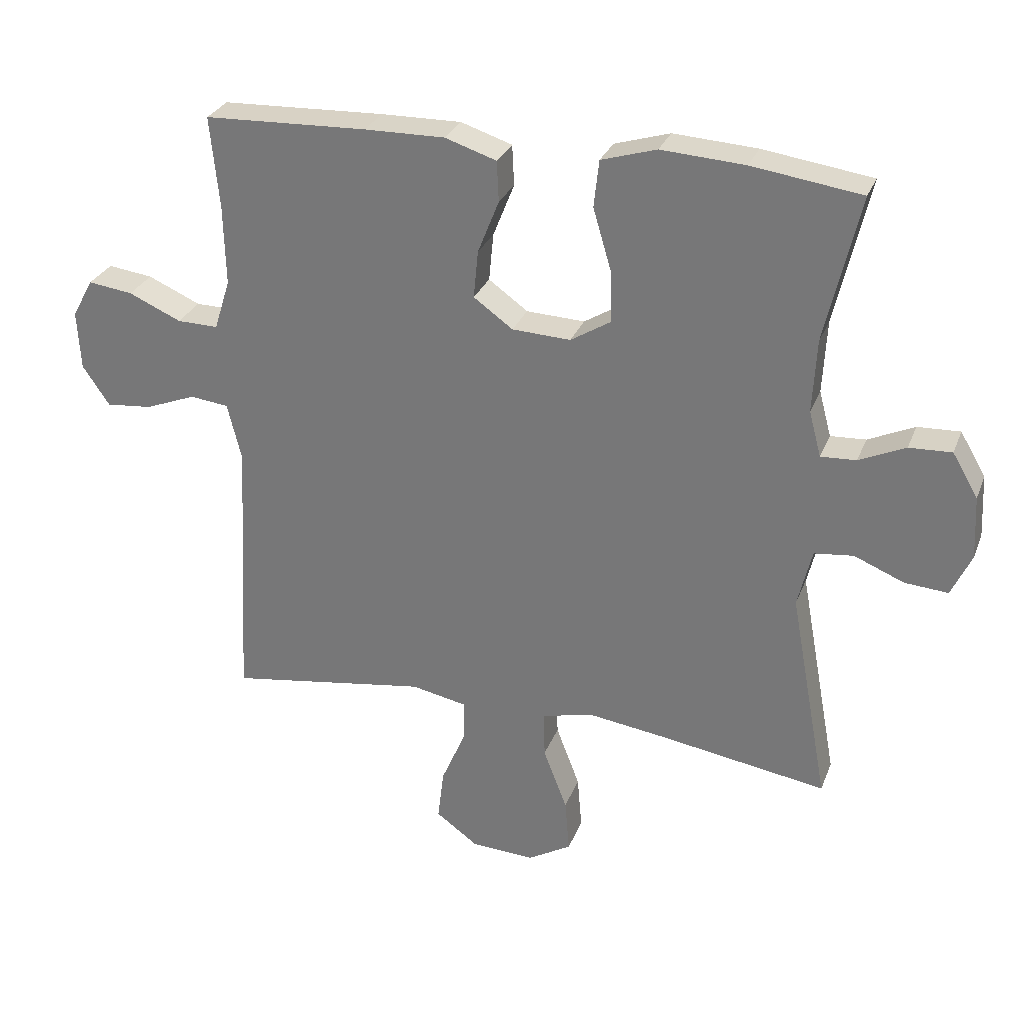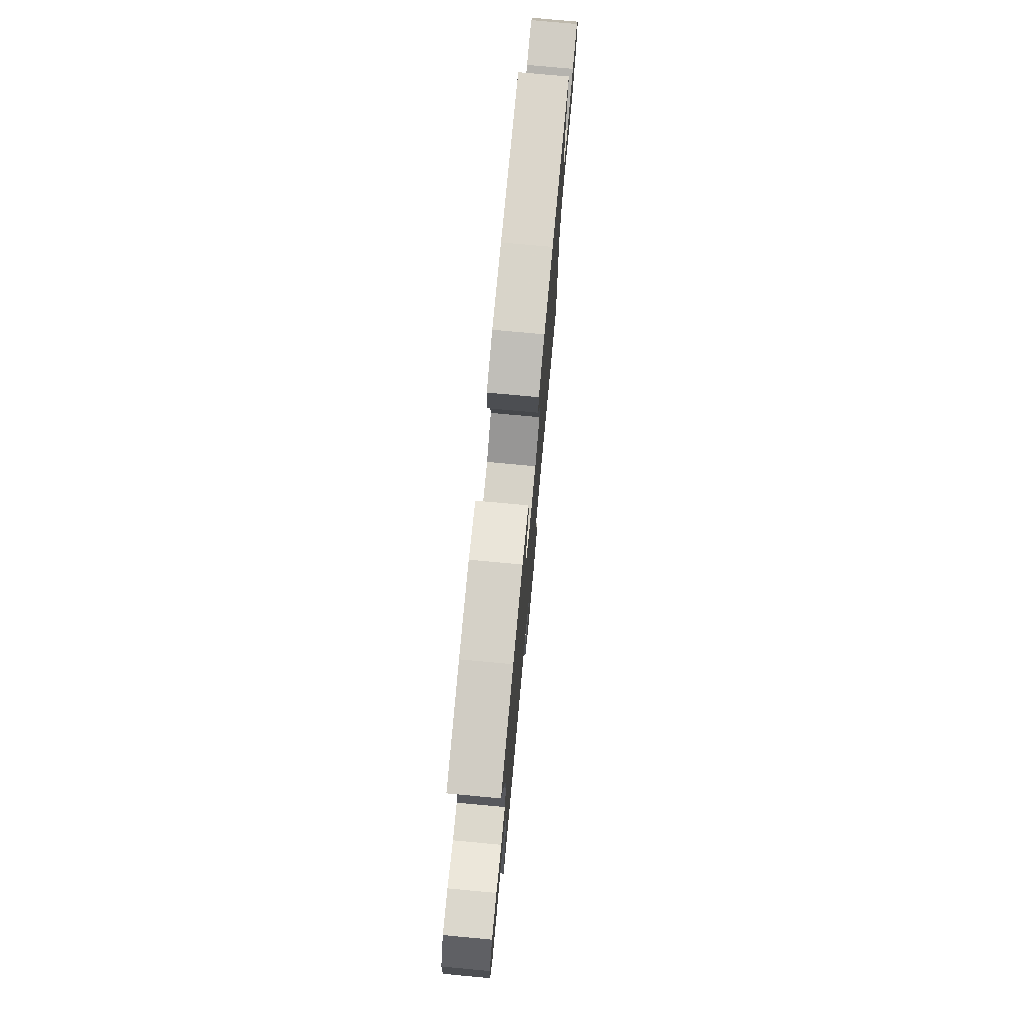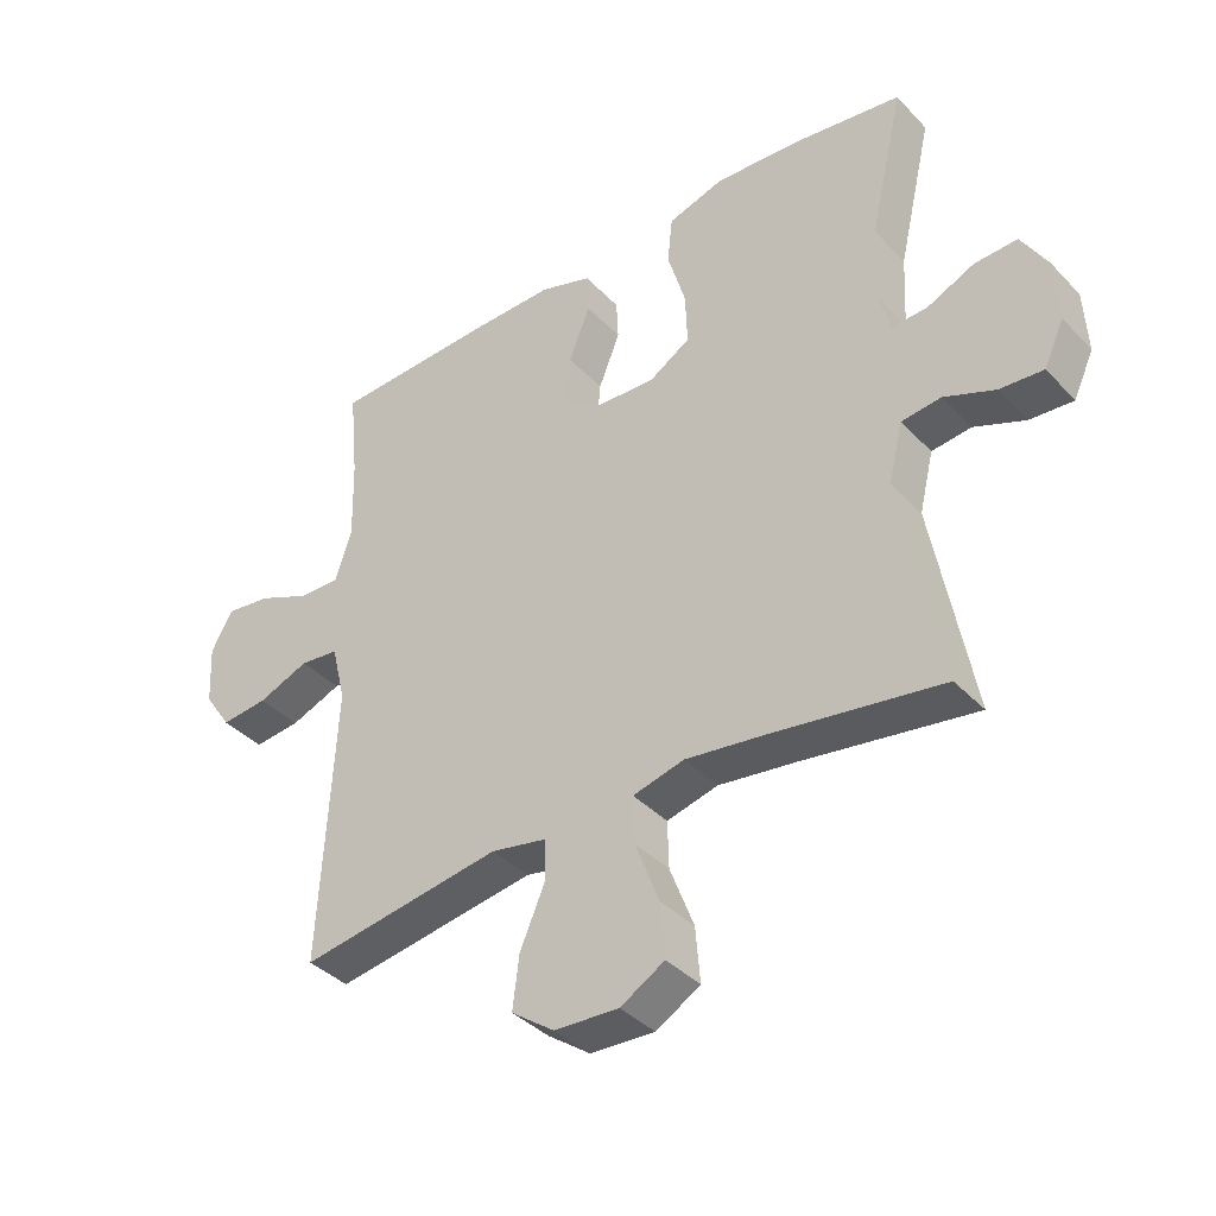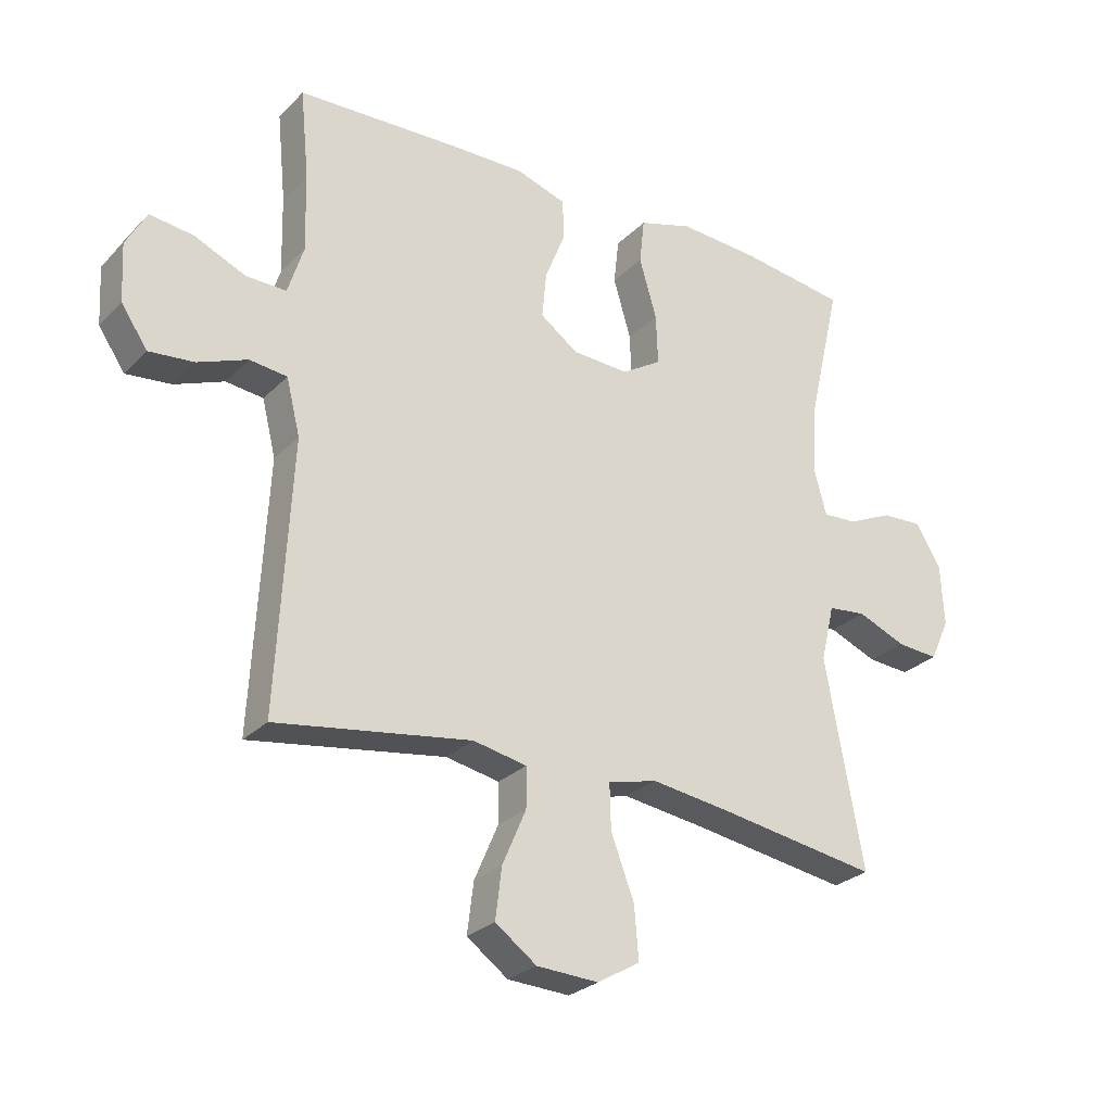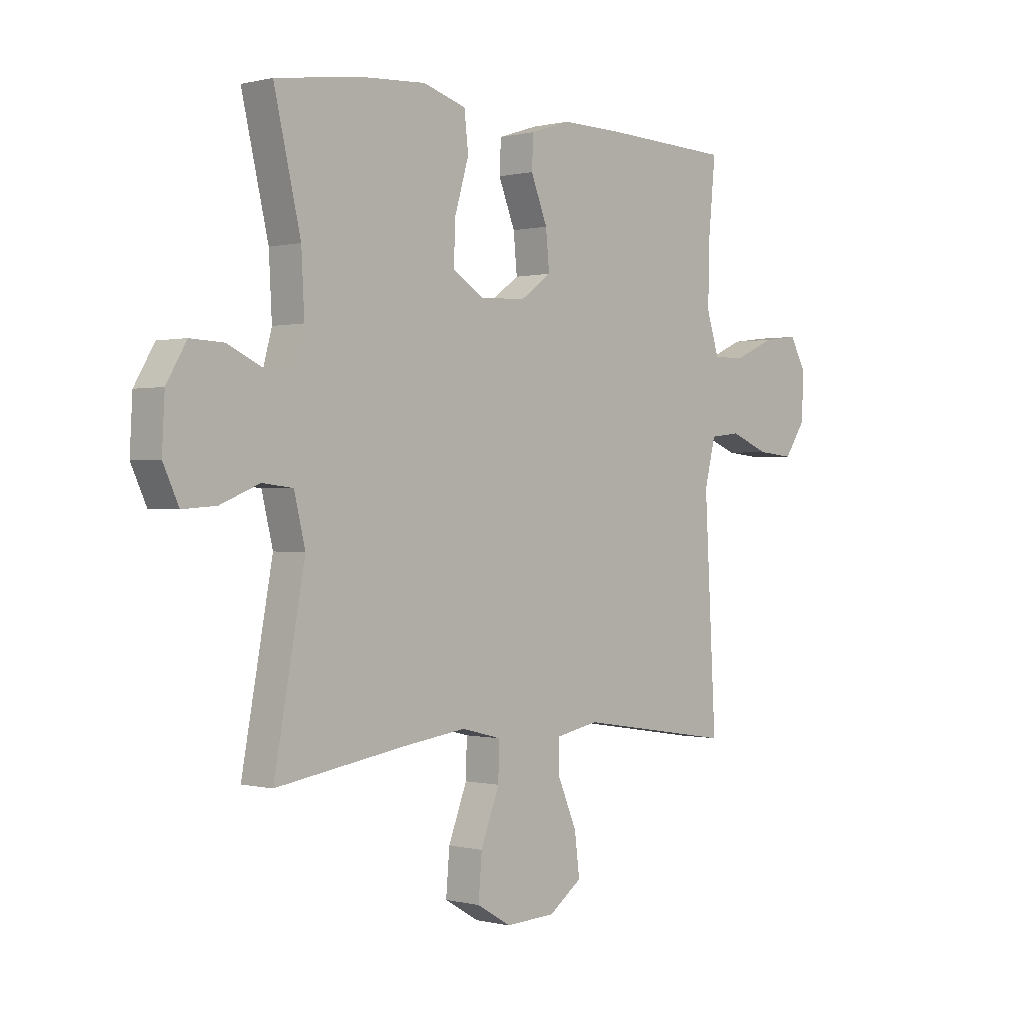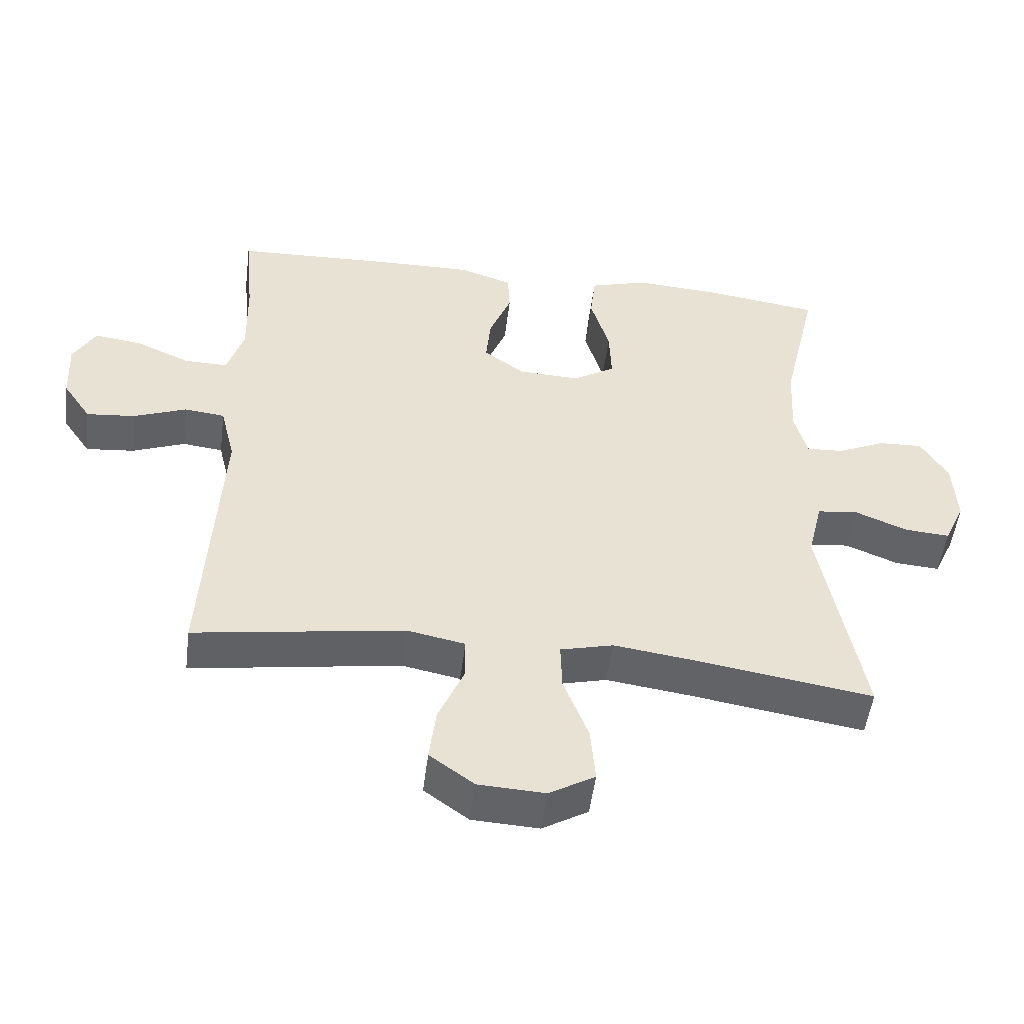
<metadata>
{"format":"obj","ext":"obj","renderer":"f3d","projection":"perspective","resolution":1024,"background":"white","views":[{"elev":29.0,"azim":18.7,"up":"+Z"},{"elev":75.9,"azim":95.3,"up":"+Z"},{"elev":-38.5,"azim":38.0,"up":"+Z"},{"elev":-27.0,"azim":-34.0,"up":"+Z"},{"elev":0.1,"azim":133.1,"up":"+Z"},{"elev":-50.9,"azim":-7.2,"up":"+Z"}]}
</metadata>
<code>
v -0.5 0.07 0.5
v -0.246 0.07 0.51
v -0.121 0.07 0.512
v -0.041 0.07 0.486
v -0.038 0.07 0.423
v -0.071 0.07 0.34
v -0.078 0.07 0.266
v -0.017 0.07 0.222
v 0.074 0.07 0.218
v 0.137 0.07 0.257
v 0.134 0.07 0.338
v 0.106 0.07 0.433
v 0.114 0.07 0.506
v 0.2 0.07 0.532
v 0.33 0.07 0.524
v 0.5 0.07 0.5
v 0.447 0.07 0.272
v 0.441 0.07 0.158
v 0.46 0.07 0.087
v 0.515 0.07 0.09
v 0.587 0.07 0.123
v 0.653 0.07 0.126
v 0.693 0.07 0.058
v 0.698 0.07 -0.04
v 0.667 0.07 -0.107
v 0.6 0.07 -0.102
v 0.522 0.07 -0.07
v 0.461 0.07 -0.077
v 0.439 0.07 -0.168
v 0.5 0.07 -0.5
v 0.24 0.07 -0.459
v 0.116 0.07 -0.442
v 0.037 0.07 -0.462
v 0.039 0.07 -0.534
v 0.076 0.07 -0.631
v 0.083 0.07 -0.715
v 0.015 0.07 -0.755
v -0.084 0.07 -0.75
v -0.15 0.07 -0.702
v -0.14 0.07 -0.621
v -0.102 0.07 -0.533
v -0.102 0.07 -0.469
v -0.188 0.07 -0.452
v -0.5 0.07 -0.5
v -0.477 0.07 -0.072
v -0.499 0.07 0.017
v -0.559 0.07 0.024
v -0.638 0.07 -0.007
v -0.71 0.07 -0.014
v -0.752 0.07 0.048
v -0.757 0.07 0.14
v -0.724 0.07 0.2
v -0.654 0.07 0.191
v -0.572 0.07 0.155
v -0.508 0.07 0.154
v -0.483 0.07 0.233
v -0.486 0.07 0.358
v -0.5 0 0.5
v -0.246 0 0.51
v -0.121 0 0.512
v -0.041 0 0.486
v -0.038 0 0.423
v -0.071 0 0.34
v -0.078 0 0.266
v -0.017 0 0.222
v 0.074 0 0.218
v 0.137 0 0.257
v 0.134 0 0.338
v 0.106 0 0.433
v 0.114 0 0.506
v 0.2 0 0.532
v 0.33 0 0.524
v 0.5 0 0.5
v 0.447 0 0.272
v 0.441 0 0.158
v 0.46 0 0.087
v 0.515 0 0.09
v 0.587 0 0.123
v 0.653 0 0.126
v 0.693 0 0.058
v 0.698 0 -0.04
v 0.667 0 -0.107
v 0.6 0 -0.102
v 0.522 0 -0.07
v 0.461 0 -0.077
v 0.439 0 -0.168
v 0.5 0 -0.5
v 0.24 0 -0.459
v 0.116 0 -0.442
v 0.037 0 -0.462
v 0.039 0 -0.534
v 0.076 0 -0.631
v 0.083 0 -0.715
v 0.015 0 -0.755
v -0.084 0 -0.75
v -0.15 0 -0.702
v -0.14 0 -0.621
v -0.102 0 -0.533
v -0.102 0 -0.469
v -0.188 0 -0.452
v -0.5 0 -0.5
v -0.477 0 -0.072
v -0.499 0 0.017
v -0.559 0 0.024
v -0.638 0 -0.007
v -0.71 0 -0.014
v -0.752 0 0.048
v -0.757 0 0.14
v -0.724 0 0.2
v -0.654 0 0.191
v -0.572 0 0.155
v -0.508 0 0.154
v -0.483 0 0.233
v -0.486 0 0.358
f 51 52 53 54
f 51 54 55
f 50 51 55
f 47 48 49 50
f 46 47 50 55
f 45 46 55 56
f 43 44 45
f 42 43 45 56
f 38 39 40 41
f 38 41 42
f 37 38 42
f 34 35 36 37
f 33 34 37 42
f 32 33 42 56
f 29 30 31
f 28 29 31 32
f 24 25 26 27
f 24 27 28
f 23 24 28
f 20 21 22 23
f 19 20 23 28
f 18 19 28 32
f 14 15 16 17
f 11 12 13 14
f 10 11 14 17
f 9 10 17 18
f 3 4 5 6
f 3 6 7
f 57 1 2 3
f 57 3 7
f 56 57 7 8
f 18 32 56
f 8 9 18 56
f 111 110 109 108
f 112 111 108
f 112 108 107
f 107 106 105 104
f 112 107 104 103
f 113 112 103 102
f 102 101 100
f 113 102 100 99
f 98 97 96 95
f 99 98 95
f 99 95 94
f 94 93 92 91
f 99 94 91 90
f 113 99 90 89
f 88 87 86
f 89 88 86 85
f 84 83 82 81
f 85 84 81
f 85 81 80
f 80 79 78 77
f 85 80 77 76
f 89 85 76 75
f 74 73 72 71
f 71 70 69 68
f 74 71 68 67
f 75 74 67 66
f 63 62 61 60
f 64 63 60
f 60 59 58 114
f 64 60 114
f 65 64 114 113
f 113 89 75
f 113 75 66 65
f 1 58 59 2
f 2 59 60 3
f 3 60 61 4
f 4 61 62 5
f 5 62 63 6
f 6 63 64 7
f 7 64 65 8
f 8 65 66 9
f 9 66 67 10
f 10 67 68 11
f 11 68 69 12
f 12 69 70 13
f 13 70 71 14
f 14 71 72 15
f 15 72 73 16
f 16 73 74 17
f 17 74 75 18
f 18 75 76 19
f 19 76 77 20
f 20 77 78 21
f 21 78 79 22
f 22 79 80 23
f 23 80 81 24
f 24 81 82 25
f 25 82 83 26
f 26 83 84 27
f 27 84 85 28
f 28 85 86 29
f 29 86 87 30
f 30 87 88 31
f 31 88 89 32
f 32 89 90 33
f 33 90 91 34
f 34 91 92 35
f 35 92 93 36
f 36 93 94 37
f 37 94 95 38
f 38 95 96 39
f 39 96 97 40
f 40 97 98 41
f 41 98 99 42
f 42 99 100 43
f 43 100 101 44
f 44 101 102 45
f 45 102 103 46
f 46 103 104 47
f 47 104 105 48
f 48 105 106 49
f 49 106 107 50
f 50 107 108 51
f 51 108 109 52
f 52 109 110 53
f 53 110 111 54
f 54 111 112 55
f 55 112 113 56
f 56 113 114 57
f 57 114 58 1

</code>
